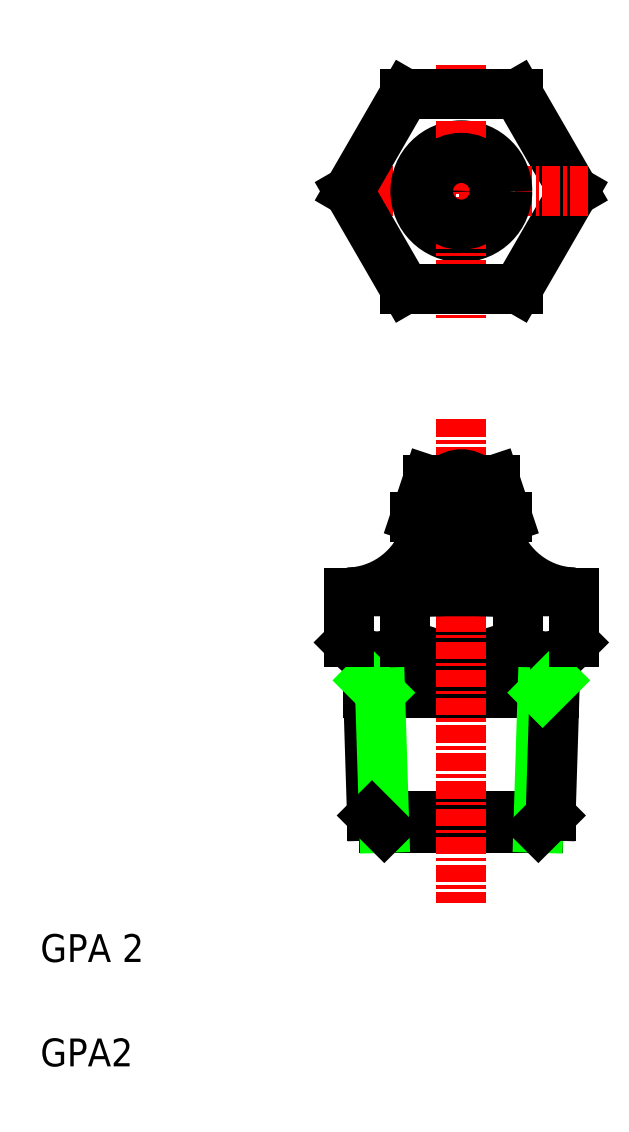
<metadata>
{"format":"dxf","ext":"dxf","renderer":"ezdxf+matplotlib","layout":"modelspace","background":"white","min_lineweight":24,"dpi":150}
</metadata>
<code>
0
SECTION
2
ENTITIES
0
LINE
8
0
10
40.78
20
22.14
30
0
11
29.72
21
22.14
31
0
0
LINE
8
0
10
41.94
20
31.85
30
0
11
28.56
21
31.85
31
0
0
LINE
8
0
10
41.67
20
23.02
30
0
11
28.83
21
23.02
31
0
0
LINE
8
0
10
42.02
20
34.14
30
0
11
28.48
21
34.14
31
0
0
LINE
8
0
10
43.33
20
67.88
30
0
11
39.29
21
74.88
31
0
0
LINE
8
0
10
43.33
20
67.88
30
0
11
39.29
21
60.88
31
0
0
ARC
8
0
10
41.31
20
37
30
0
40
2.542
50
217.3
51
322.7
0
ARC
8
0
10
41.31
20
18.67
30
0
40
20.47
50
84.33
51
95.67
0
ARC
8
0
10
43.55
20
45.04
30
0
40
6
50
203.5
51
267.9
0
LINE
8
CENTER
10
44.33
20
67.88
30
0
11
26.17
21
67.88
31
0
0
TEXT
8
0
10
5
20
12.5
30
0
40
2
1
GPA 2
0
TEXT
8
0
10
5
20
5
30
0
40
2
1
GPA2
0
LINE
8
0
10
27.17
20
35.46
30
0
11
28.48
21
34.14
31
0
0
ARC
8
0
10
29.19
20
37
30
0
40
2.542
50
217.3
51
322.7
0
ARC
8
0
10
35.25
20
43.12
30
0
40
8.667
50
242.2
51
297.8
0
LINE
8
CENTER
10
35.25
20
51.5
30
0
11
35.25
21
16.72
31
0
0
LINE
8
0
10
28.48
20
34.14
30
0
11
28.83
21
23.02
31
0
0
LINE
8
0
10
29.72
20
22.14
30
0
11
29.41
21
31.85
31
0
0
LINE
8
0
10
28.83
20
23.02
30
0
11
29.72
21
22.14
31
0
0
LINE
8
0
10
35.25
20
22.14
30
0
11
35.25
21
22.14
31
0
0
LINE
8
0
10
38.02
20
22.14
30
0
11
38.02
21
22.14
31
0
0
LINE
8
0
10
28.53
20
32.73
30
0
11
29.41
21
31.85
31
0
0
LINE
8
0
10
32.85
20
47.14
30
0
11
31.95
21
44.44
31
0
0
LINE
8
0
10
37.65
20
47.14
30
0
11
38.55
21
44.44
31
0
0
LINE
8
0
10
31.95
20
44.44
30
0
11
38.55
21
44.44
31
0
0
ARC
8
0
10
35.44
20
44.44
30
0
40
3.49
50
180
51
211
0
ARC
8
0
10
26.95
20
45.04
30
0
40
6
50
272.1
51
336.5
0
ARC
8
0
10
35.25
20
-42.58
30
0
40
81.72
50
87.17
51
92.83
0
ARC
8
0
10
29.19
20
18.67
30
0
40
20.47
50
84.33
51
95.67
0
LINE
8
0
10
27.17
20
39.04
30
0
11
27.17
21
35.46
31
0
0
LINE
8
0
10
31.21
20
39.04
30
0
11
31.21
21
35.46
31
0
0
LINE
8
0
10
39.29
20
39.04
30
0
11
39.29
21
35.46
31
0
0
LINE
8
0
10
32.45
20
42.64
30
0
11
38.05
21
42.64
31
0
0
ARC
8
0
10
35.06
20
44.44
30
0
40
3.49
50
329
51
0
0
LINE
8
0
10
32.85
20
47.14
30
0
11
37.65
21
47.14
31
0
0
ARC
8
0
10
35.25
20
45.97
30
0
40
1.575
50
48.25
51
131.8
0
LINE
8
0
10
31.21
20
60.88
30
0
11
27.17
21
67.88
31
0
0
CIRCLE
8
0
10
35.25
20
67.88
30
0
40
3.3
0
LINE
8
CENTER
10
35.25
20
76.96
30
0
11
35.25
21
58.8
31
0
0
LINE
8
0
10
39.29
20
60.88
30
0
11
31.21
21
60.88
31
0
0
LINE
8
0
10
39.29
20
74.88
30
0
11
31.21
21
74.88
31
0
0
LINE
8
0
10
27.17
20
67.88
30
0
11
31.21
21
74.88
31
0
0
CIRCLE
8
0
10
35.25
20
67.88
30
0
40
1.049
0
CIRCLE
8
0
10
35.25
20
67.88
30
0
40
2.4
0
LINE
8
0
10
42.02
20
34.14
30
0
11
43.33
21
35.46
31
0
0
LINE
8
0
10
41.09
20
31.85
30
0
11
40.78
21
22.14
31
0
0
LINE
8
0
10
41.67
20
23.02
30
0
11
42.02
21
34.14
31
0
0
LINE
8
0
10
40.78
20
22.14
30
0
11
41.67
21
23.02
31
0
0
LINE
8
0
10
41.09
20
31.85
30
0
11
41.97
21
32.73
31
0
0
LINE
8
0
10
43.33
20
39.04
30
0
11
43.33
21
35.46
31
0
0
ENDSEC
0
EOF

</code>
